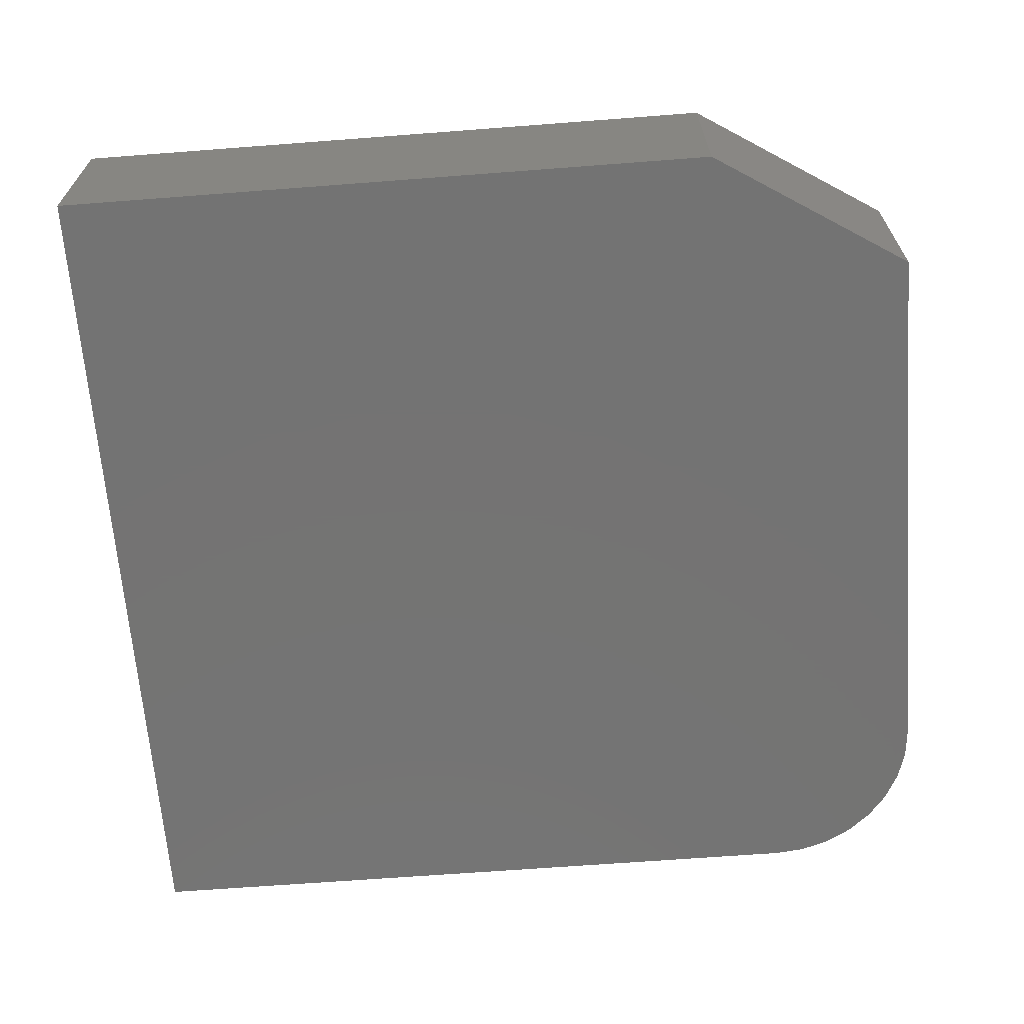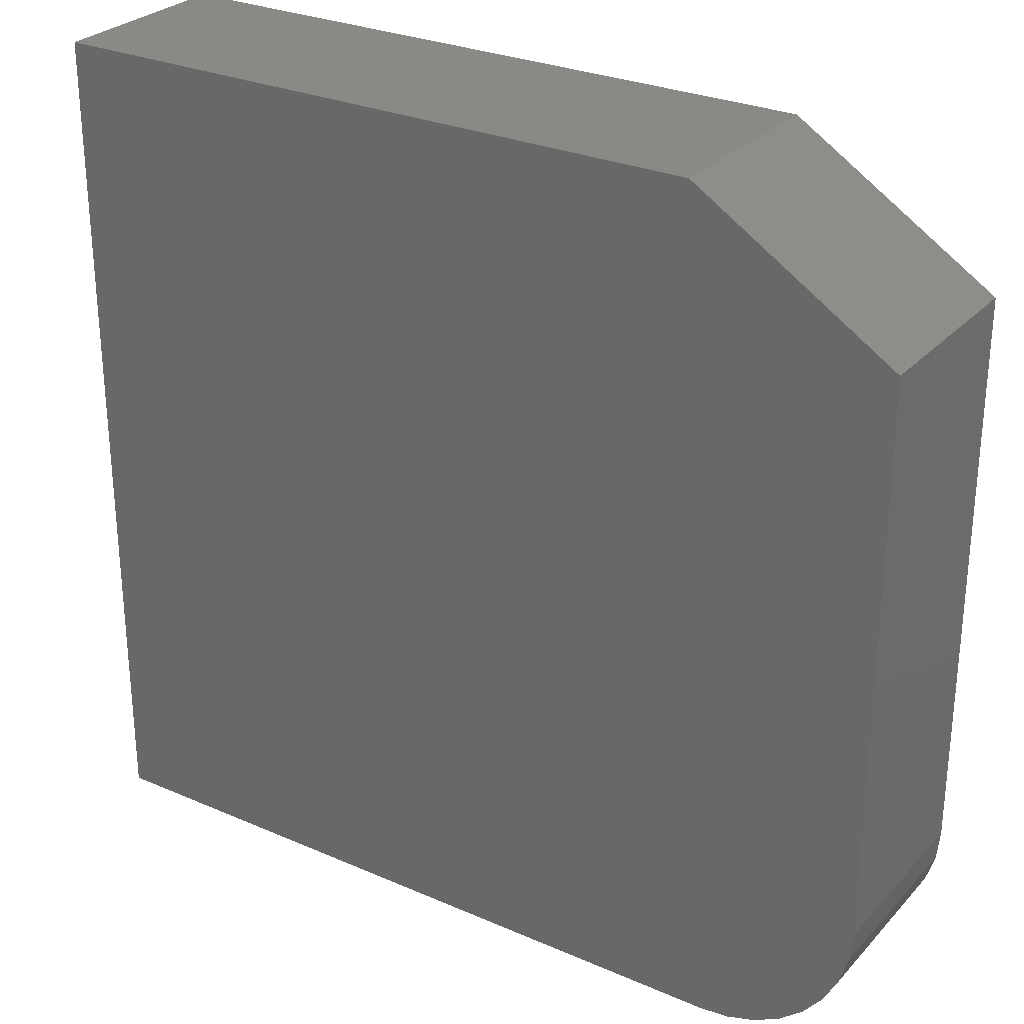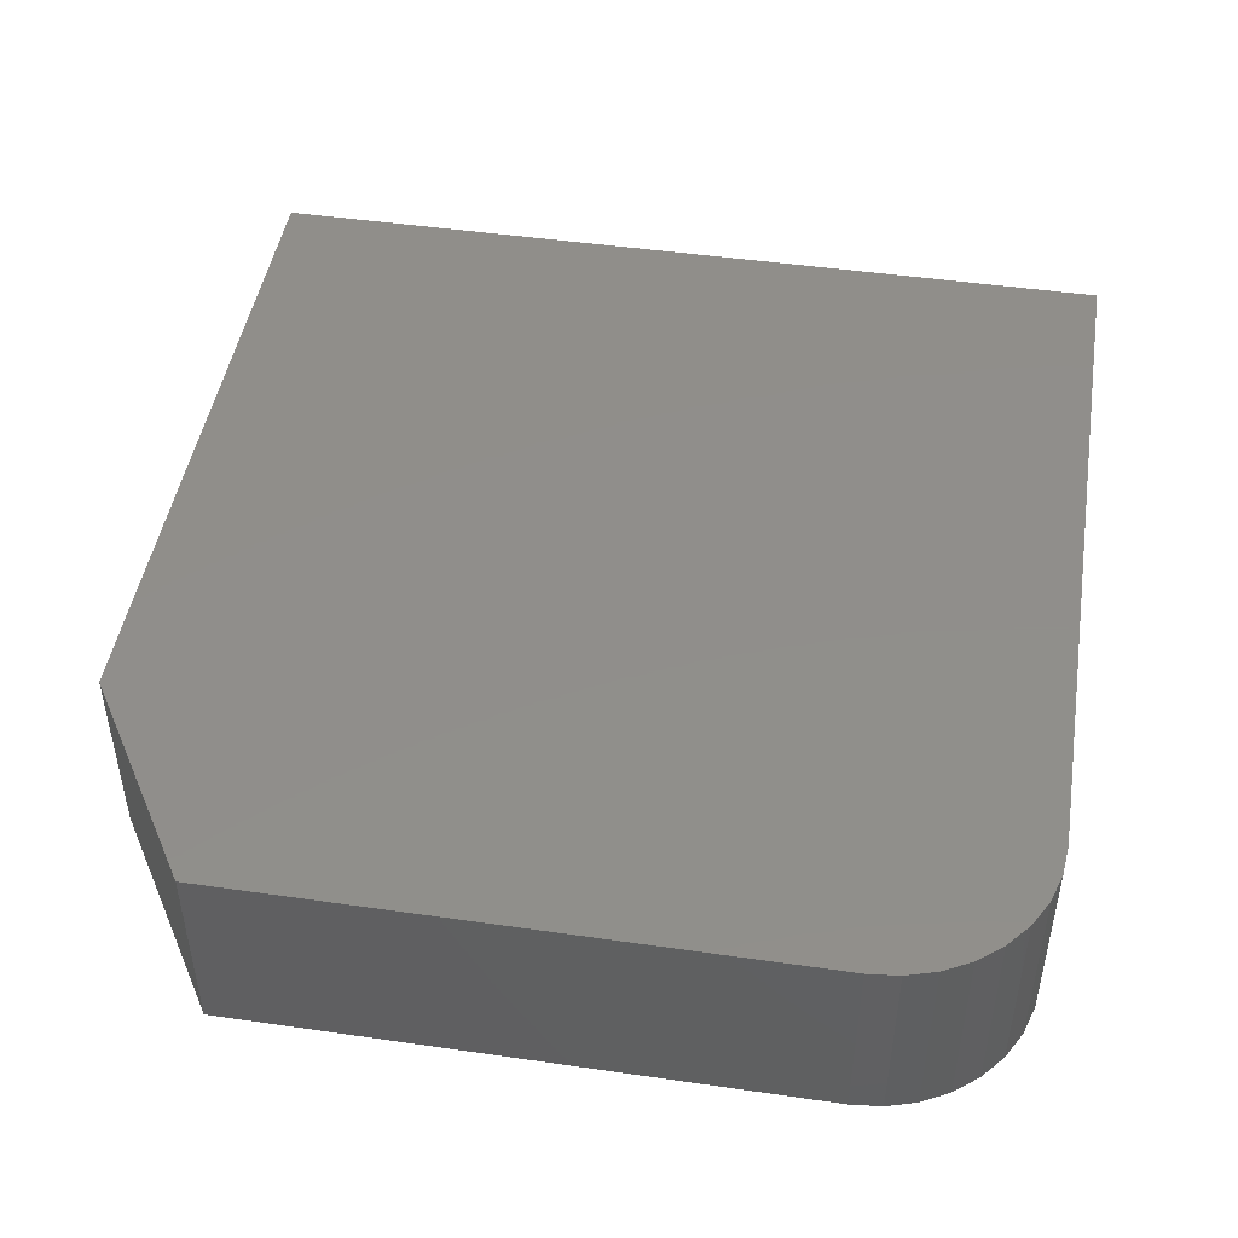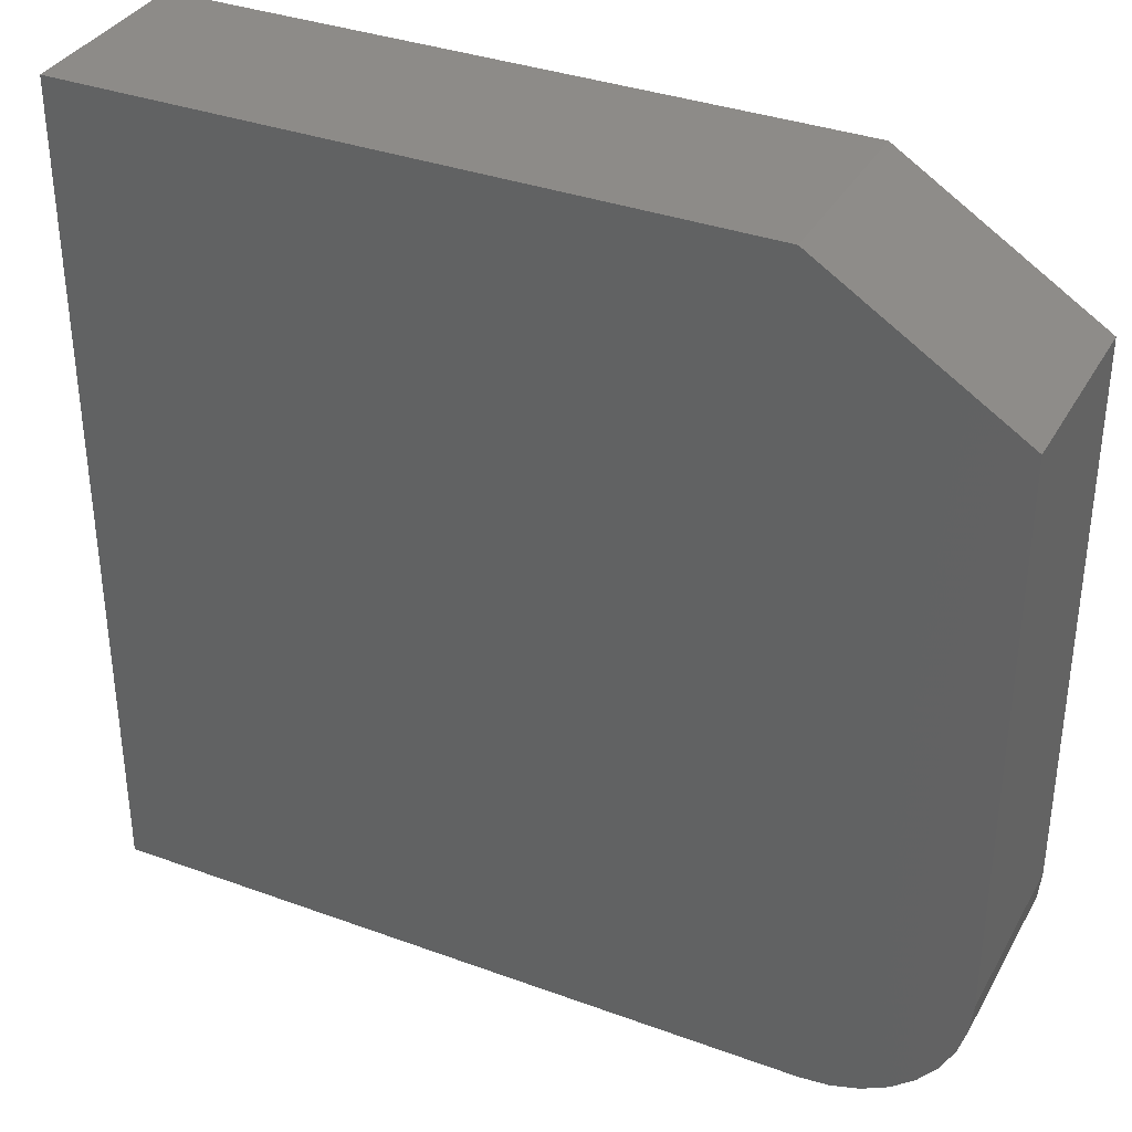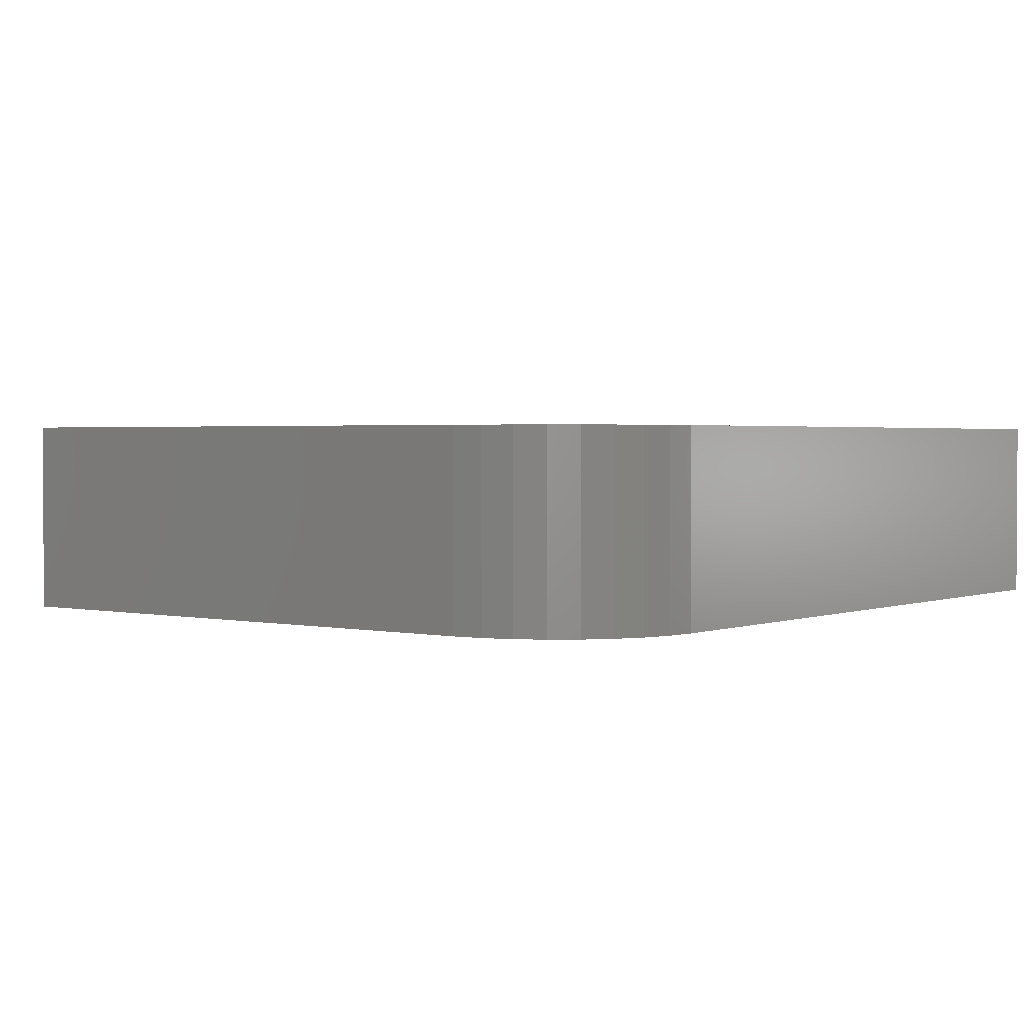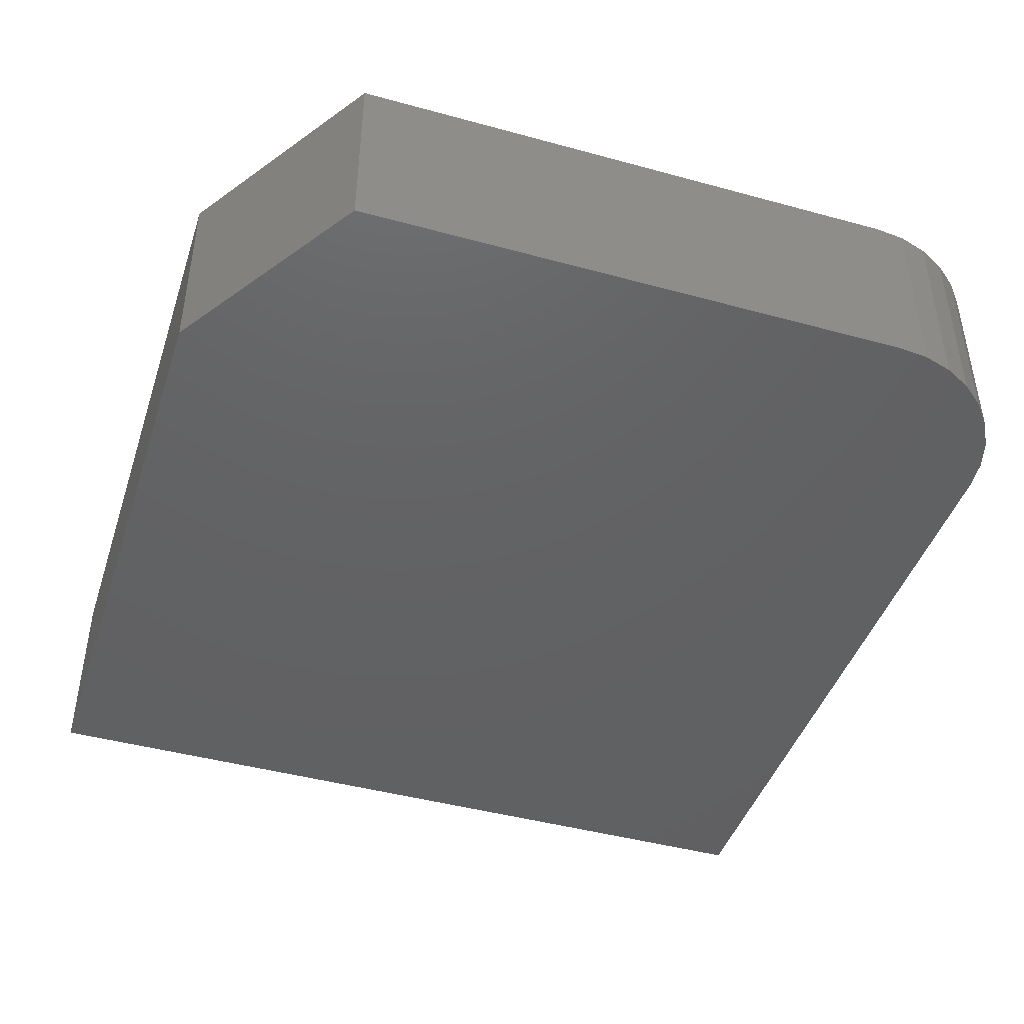
<metadata>
{"format":"stl","ext":"stl","renderer":"f3d","projection":"perspective","resolution":1024,"background":"white","views":[{"elev":-65.8,"azim":4.4,"up":"+Y"},{"elev":28.2,"azim":33.3,"up":"+Z"},{"elev":46.9,"azim":99.3,"up":"+Y"},{"elev":35.2,"azim":25.9,"up":"+Z"},{"elev":1.9,"azim":127.5,"up":"+Y"},{"elev":-44.1,"azim":72.2,"up":"+Y"}]}
</metadata>
<code>
# stl→obj: 26 verts, 48 faces
v -0.1719 -0.1641 0.3826
v -0.75 -0.1641 0.3826
v 3.778e-17 -0.1641 0.2732
v -0.1328 -0.1641 -0.3438
v -0.1069 -0.1641 -0.3412
v -0.75 -0.1641 -0.3438
v 8.132e-18 -0.1641 -0.2109
v -0.08199 -0.1641 -0.3336
v -0.05903 -0.1641 -0.3214
v -0.0389 -0.1641 -0.3049
v -0.02238 -0.1641 -0.2847
v -0.01011 -0.1641 -0.2618
v -0.002552 -0.1641 -0.2368
v 3.778e-17 1.175e-16 0.2732
v -0.75 4.032e-17 0.3826
v -0.1719 1.045e-16 0.3826
v -0.75 0 -0.3438
v -0.1069 7.154e-17 -0.3412
v -0.1328 6.852e-17 -0.3438
v 8.132e-18 9.064e-17 -0.2109
v -0.002552 8.892e-17 -0.2368
v -0.01011 8.67e-17 -0.2618
v -0.02238 8.406e-17 -0.2847
v -0.0389 8.111e-17 -0.3049
v -0.05903 7.796e-17 -0.3214
v -0.08199 7.473e-17 -0.3336
f 1 2 3
f 4 5 6
f 7 3 2
f 7 2 6
f 7 6 5
f 7 5 8
f 7 8 9
f 7 9 10
f 7 10 11
f 7 11 12
f 7 12 13
f 14 15 16
f 17 18 19
f 20 21 22
f 20 22 23
f 20 23 24
f 20 24 25
f 20 25 26
f 20 26 18
f 20 18 17
f 20 17 15
f 20 15 14
f 7 20 3
f 3 20 14
f 1 16 2
f 2 16 15
f 3 14 1
f 1 14 16
f 6 17 4
f 4 17 19
f 20 7 21
f 21 7 13
f 21 13 22
f 22 13 12
f 22 12 23
f 23 12 11
f 23 11 24
f 24 11 10
f 24 10 25
f 25 10 9
f 25 9 26
f 26 9 8
f 26 8 18
f 18 8 5
f 18 5 19
f 19 5 4
f 2 15 6
f 6 15 17

</code>
